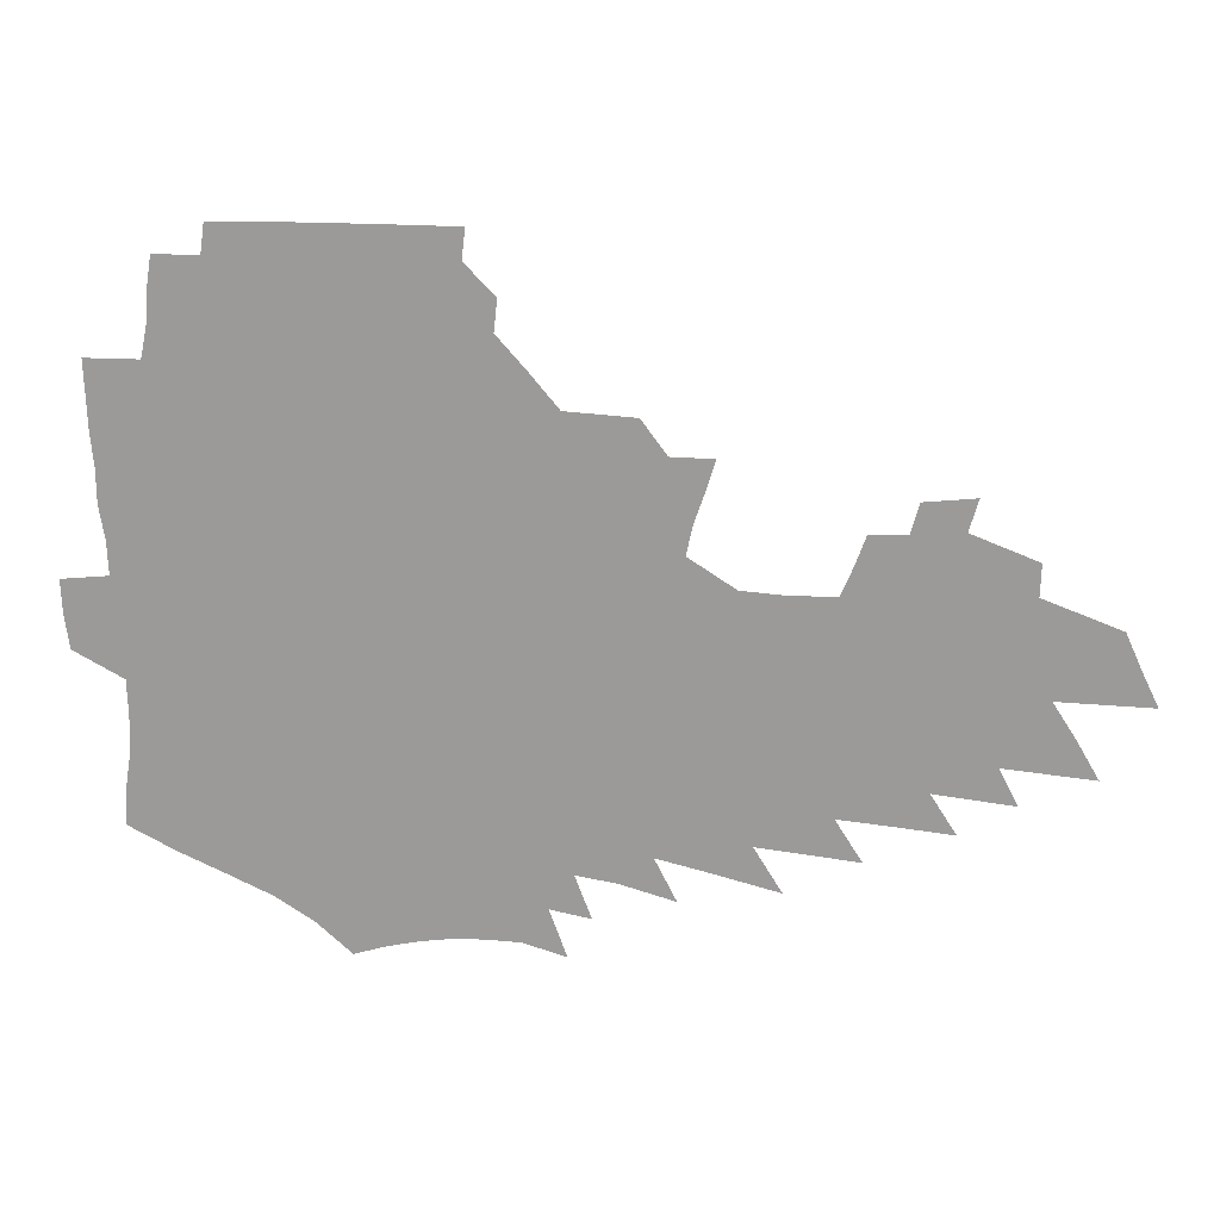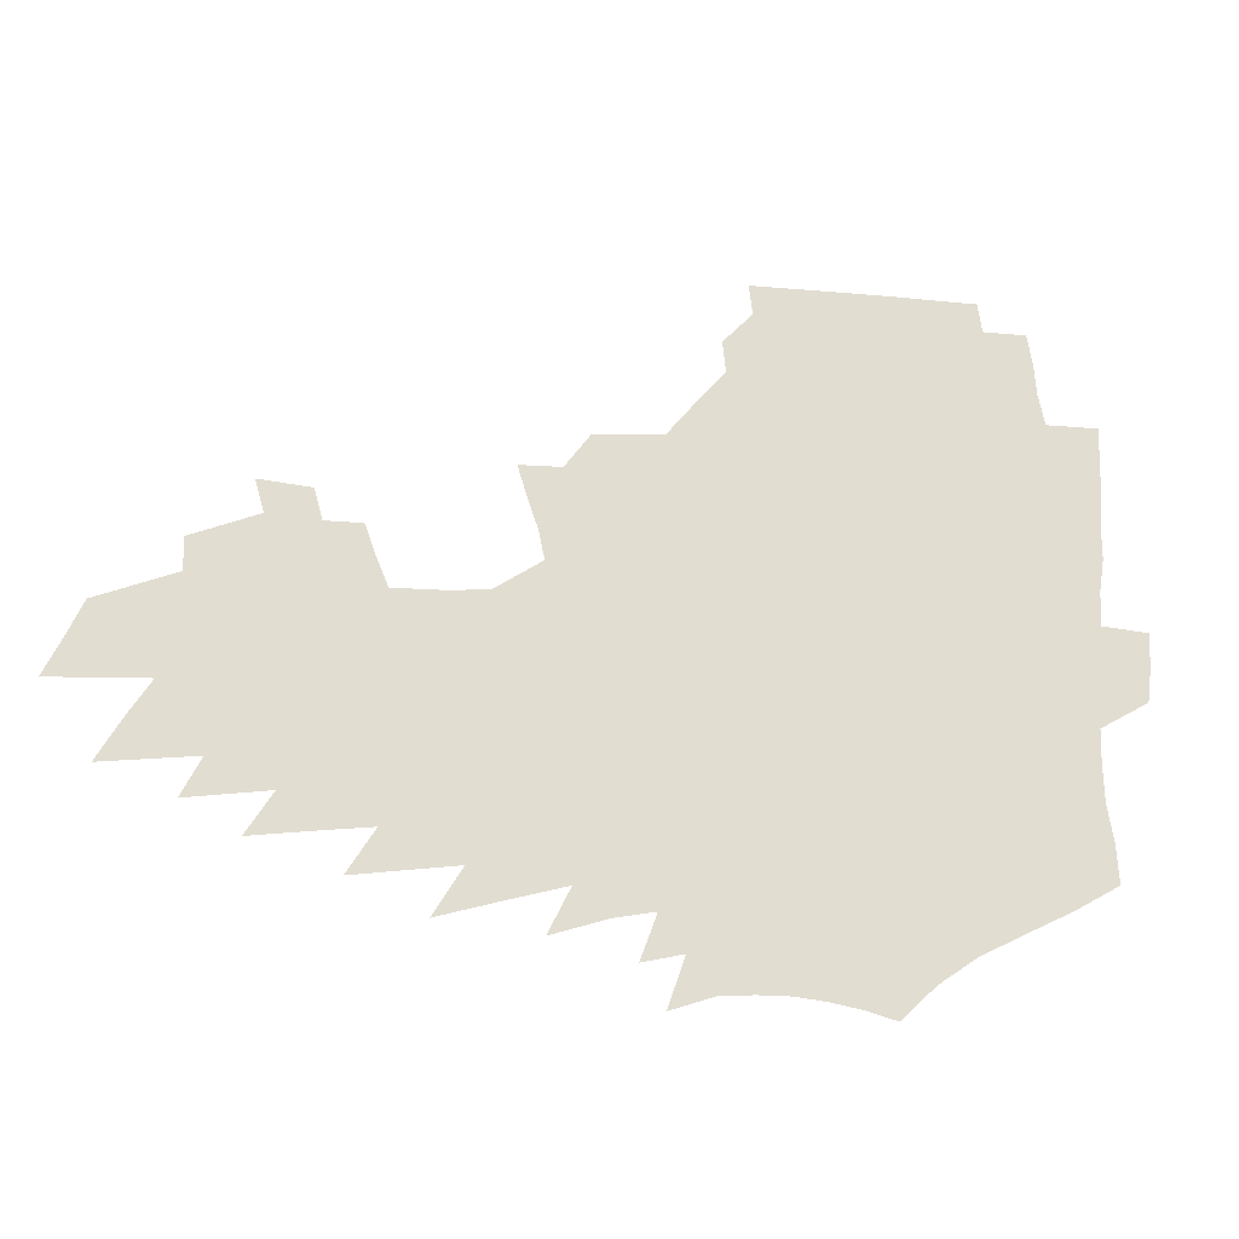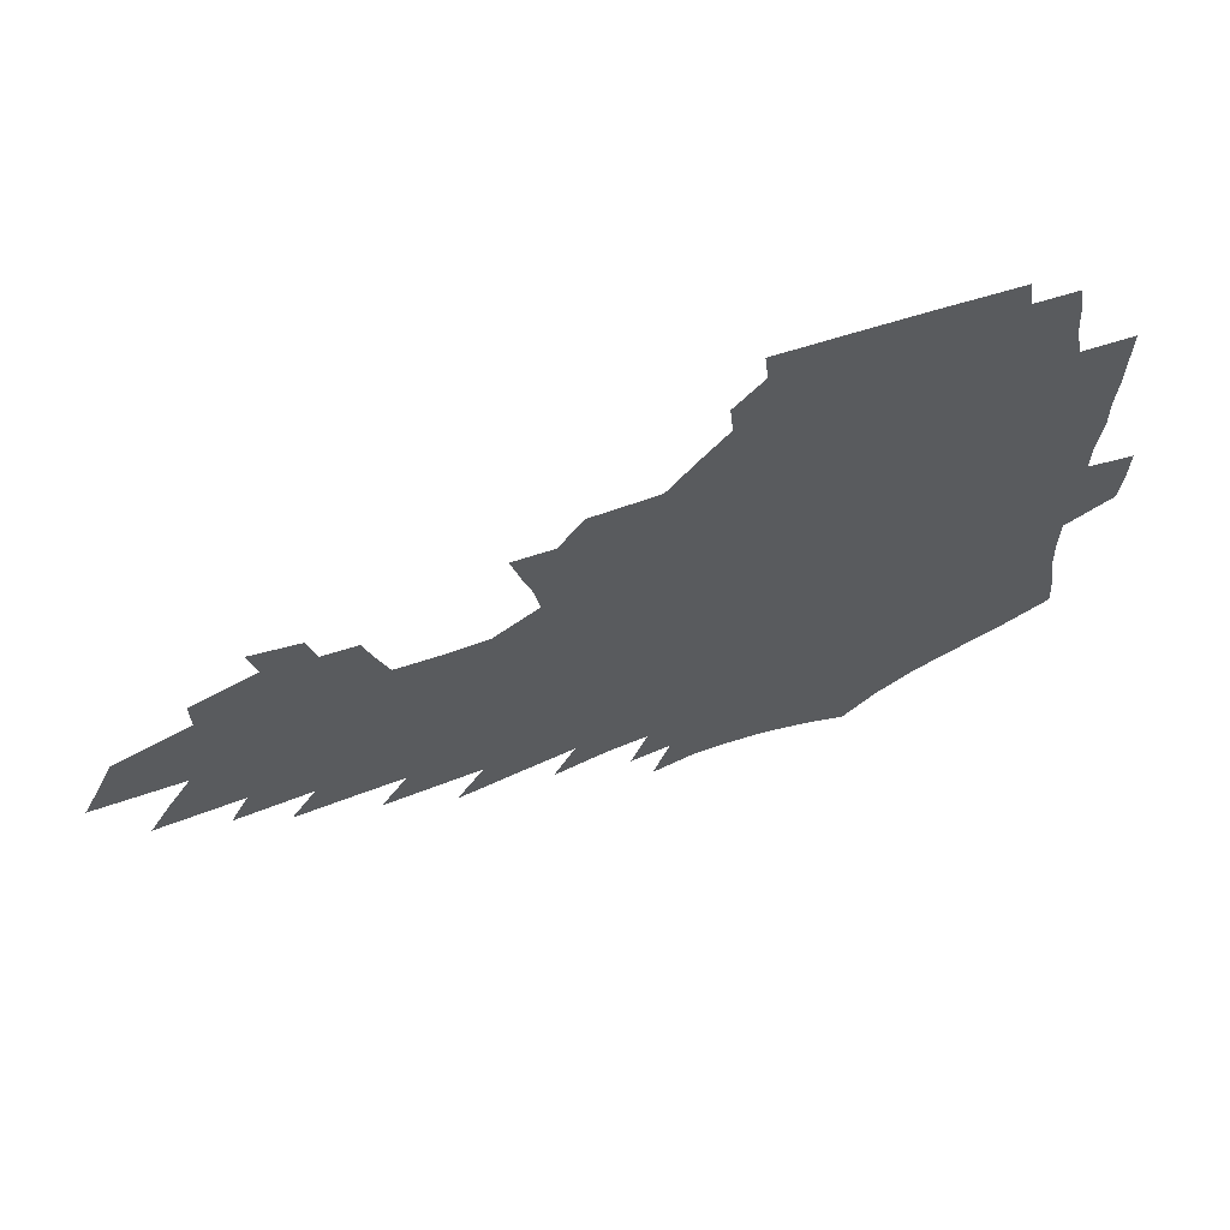
<metadata>
{"format":"obj","ext":"obj","renderer":"f3d","projection":"perspective","resolution":1024,"background":"white","views":[{"elev":20.3,"azim":1.9,"up":"+Y"},{"elev":-21.7,"azim":169.1,"up":"+Y"},{"elev":61.1,"azim":162.1,"up":"+Y"}]}
</metadata>
<code>
v 188.1 249.5 0
v 186.2 264.5 0
v 185.6 279.6 0
v 205.7 172.4 0
v 206.6 189 0
v 209.4 206.3 0
v 209.9 221.9 0
v 209.5 236.9 0
v 207.4 251.5 0
v 206.6 266.4 0
v 205.9 281.2 0
v 205.4 296 0
v 203.1 311 0
v 203.1 325.9 0
v 201.8 340.8 0
v 201.4 355.6 0
v 200.9 370.3 0
v 225.5 161 0
v 224.9 176.8 0
v 226.5 193.5 0
v 227.5 209.3 0
v 229.7 225.1 0
v 229.8 239.5 0
v 226.7 253.6 0
v 225.9 268 0
v 224.8 282.5 0
v 224.2 297.2 0
v 223.6 311.8 0
v 222.6 326.6 0
v 222.9 341.2 0
v 223.9 355.6 0
v 224 369.9 0
v 226.9 383.9 0
v 227.9 397.7 0
v 230.1 411.1 0
v 246 150.7 0
v 243.2 165.2 0
v 243.6 181.3 0
v 243.5 196.5 0
v 244 211.7 0
v 244.6 226.5 0
v 246.2 241.3 0
v 243.5 255.1 0
v 241.7 269.3 0
v 240.8 283.6 0
v 241.7 298.1 0
v 240.3 312.6 0
v 240.1 327.2 0
v 241.4 341.6 0
v 242.3 355.9 0
v 242.9 370 0
v 244.8 384 0
v 246.6 397.6 0
v 249.3 410.9 0
v 251.1 423.9 0
v 265.4 140.7 0
v 263.9 156 0
v 262.3 170.7 0
v 261.1 185.3 0
v 260.8 199.9 0
v 260.2 214.2 0
v 259.9 228.3 0
v 260.1 242.5 0
v 258.7 256.3 0
v 257.3 270.4 0
v 256.6 284.6 0
v 255.8 299 0
v 255.8 313.4 0
v 256.9 327.8 0
v 257.5 342 0
v 258.7 356.1 0
v 259.3 370.1 0
v 260.8 384 0
v 263 397.6 0
v 265 410.8 0
v 267.2 423.7 0
v 282.1 129 0
v 282 146.5 0
v 280.2 160.8 0
v 278.3 174.6 0
v 277.5 188.9 0
v 276 202.5 0
v 275.6 216.4 0
v 274.8 230.1 0
v 274.1 243.7 0
v 272.6 257.3 0
v 271.4 271.3 0
v 270.5 285.4 0
v 270.5 299.6 0
v 270.6 313.8 0
v 271.6 328.1 0
v 272.1 342.2 0
v 272.6 356.3 0
v 274.5 370.3 0
v 275.7 384 0
v 278.3 397.6 0
v 279.6 410.8 0
v 282.2 423.8 0
v 297.3 114.3 0
v 297 134.2 0
v 295.8 150 0
v 294 163.8 0
v 293.1 178.1 0
v 291.7 191.5 0
v 290.6 204.9 0
v 289.8 218.2 0
v 289.2 231.5 0
v 287.8 244.7 0
v 286.5 258.1 0
v 285.1 272 0
v 285 285.9 0
v 284.6 300 0
v 284.9 314.1 0
v 285.6 328.3 0
v 286.4 342.4 0
v 287.7 356.4 0
v 288.6 370.3 0
v 290.6 384.2 0
v 292 397.6 0
v 294 410.8 0
v 295.7 423.6 0
v 311.6 118.2 0
v 310.5 137.9 0
v 308.9 152.7 0
v 307.3 166.3 0
v 306.1 180.3 0
v 305 193.7 0
v 303.6 206.4 0
v 303.4 219.9 0
v 303.1 232.7 0
v 301.4 245.5 0
v 299.9 258.8 0
v 298.9 272.5 0
v 298.7 286.2 0
v 298.4 300.3 0
v 299 314.4 0
v 299.4 328.3 0
v 300.5 342.4 0
v 301.6 356.3 0
v 302.7 370.1 0
v 304.3 383.9 0
v 305.5 397.2 0
v 307.5 410.5 0
v 309 423.4 0
v 325.4 120.7 0
v 323.3 139.3 0
v 321.5 154.1 0
v 320 168.3 0
v 318.7 182.2 0
v 317.6 195.3 0
v 316.7 208.2 0
v 316.1 221.1 0
v 315.8 233.7 0
v 314.6 246 0
v 313.4 259 0
v 312.3 272.8 0
v 312 286.6 0
v 312 300.5 0
v 312.5 314.4 0
v 313.2 328.2 0
v 314.2 342.1 0
v 315.4 356 0
v 316.5 369.7 0
v 318 383.7 0
v 319.5 397.1 0
v 321 410.2 0
v 322.4 423.1 0
v 339.1 122.2 0
v 336.2 139.9 0
v 334.2 154.6 0
v 332.4 169.3 0
v 330.9 183.5 0
v 329.7 196.3 0
v 328.8 209.2 0
v 328.1 221.8 0
v 327.7 234.4 0
v 326.9 246.5 0
v 326.2 259.1 0
v 325.4 272.9 0
v 325 287.1 0
v 325.3 300.5 0
v 326 314.1 0
v 326.9 327.9 0
v 327.9 341.7 0
v 329.1 355.5 0
v 330.5 369.3 0
v 331.8 383.1 0
v 333.2 396.5 0
v 334.6 409.8 0
v 336 422.8 0
v 353.1 122 0
v 349.5 139.9 0
v 346.9 155.3 0
v 345 169.4 0
v 343.1 183.9 0
v 341.8 197.1 0
v 340.7 209.9 0
v 339.9 222.6 0
v 339.3 234.8 0
v 338.9 246.8 0
v 338.5 259.3 0
v 338.1 272.7 0
v 337.9 286.7 0
v 338.5 300.1 0
v 339.4 313.6 0
v 340.6 327.2 0
v 341.7 341 0
v 343.1 354.7 0
v 344.6 368.5 0
v 346 382.2 0
v 347 396 0
v 348.6 409.3 0
v 350.1 422.5 0
v 367.8 120.9 0
v 363.4 139.1 0
v 360 155.3 0
v 357.6 169.8 0
v 355.3 184.4 0
v 354.1 197 0
v 352.8 210.2 0
v 351.7 222.9 0
v 350.9 235.3 0
v 350.6 247.1 0
v 350.5 259.3 0
v 350.6 272.3 0
v 351 285.6 0
v 351.7 299.1 0
v 352.9 312.6 0
v 354.3 326.3 0
v 355.7 340 0
v 357.3 353.7 0
v 358.9 367.5 0
v 360.4 381.3 0
v 361.8 395.1 0
v 387.1 114.4 0
v 379.4 136.5 0
v 373.6 155.2 0
v 370.7 169.8 0
v 368.2 184 0
v 366 197.9 0
v 364.9 210.3 0
v 363.4 223.4 0
v 362.6 235.5 0
v 362.1 247.3 0
v 362.4 259.2 0
v 362.9 271.8 0
v 363.7 284.6 0
v 364.8 297.7 0
v 366.2 311.4 0
v 367.9 325.1 0
v 369.7 338.8 0
v 371.4 352.4 0
v 373.4 366.1 0
v 397.4 132.3 0
v 390.1 152.2 0
v 384.4 169.3 0
v 381.6 183.4 0
v 379.5 197 0
v 377.1 210.6 0
v 375.1 223.7 0
v 374.2 235.6 0
v 373.9 247.2 0
v 374.3 259 0
v 375.1 271.1 0
v 376.1 283.5 0
v 377.6 296.6 0
v 379.4 310 0
v 381.4 323.7 0
v 383.5 337.2 0
v 385.9 350.7 0
v 408 148.8 0
v 401.5 166 0
v 398.1 180.6 0
v 395.2 194.7 0
v 391.4 209.2 0
v 388.8 222.6 0
v 388.2 234.6 0
v 387.1 246.8 0
v 386.8 258.7 0
v 387.6 270.7 0
v 388.9 283 0
v 390.3 295.5 0
v 392.6 308.8 0
v 394.7 322 0
v 397.3 335.5 0
v 401 349.5 0
v 432.6 140.7 0
v 422.8 160.6 0
v 415.6 177.6 0
v 413.1 191.5 0
v 407.8 206.9 0
v 402.7 221.7 0
v 401.8 233.9 0
v 400.9 246.1 0
v 401 258.1 0
v 401.3 270.1 0
v 401.9 282.3 0
v 403.5 294.5 0
v 406.3 307.5 0
v 408.5 320.5 0
v 411.8 334 0
v 416.3 348.2 0
v 447.5 153.7 0
v 439.7 171.3 0
v 434.2 187 0
v 427.3 203.2 0
v 419.5 219.7 0
v 416.3 233 0
v 414.8 245.4 0
v 415.5 257.2 0
v 415.6 269.3 0
v 415.8 281.4 0
v 418.1 293.5 0
v 420.6 306.1 0
v 423.7 319.2 0
v 427.5 332.7 0
v 476 145.4 0
v 463.4 166.3 0
v 455.2 183.4 0
v 449.2 198.9 0
v 440 216.1 0
v 434.1 230.9 0
v 432 243.7 0
v 432.1 255.9 0
v 431.4 268.1 0
v 433.1 280 0
v 434.6 291.9 0
v 437.3 304.7 0
v 441.9 318.2 0
v 446.1 332 0
v 485.1 163.2 0
v 475.5 181.1 0
v 467.5 197.6 0
v 461.2 212.7 0
v 453.2 228.6 0
v 449.3 242.1 0
v 450.4 254.2 0
v 451.9 266.1 0
v 455.4 277.9 0
v 508.4 159.8 0
v 496.3 179.3 0
v 487.3 196.1 0
v 477.8 212.8 0
v 471.7 227.2 0
v 467.2 240.6 0
v 466.2 252.8 0
v 467.6 264.4 0
v 472.6 276.2 0
v 520 176.3 0
v 511 193.3 0
v 503.2 209.3 0
v 495.8 224.3 0
v 492 237.9 0
v 489.5 250.8 0
v 490.5 263.1 0
v 495.3 275.5 0
v 500.8 288.5 0
v 505.6 301.9 0
v 546.3 172.7 0
v 534.6 191.2 0
v 531.1 206 0
v 523 221.6 0
v 519.2 235.7 0
v 517.9 249.1 0
v 517.9 262.4 0
v 517.1 275.4 0
v 518.8 288.4 0
v 521.9 301.6 0
v 525.7 315.2 0
v 570.4 186 0
v 561.8 202.9 0
v 555.1 218.7 0
v 549.4 233.7 0
v 547.1 248 0
v 545.2 261.9 0
v 543.8 275.7 0
v 544.8 289.4 0
v 544.6 302.9 0
v 548.6 317.1 0
v 602.4 197.9 0
v 592.4 215.4 0
v 581.6 232.2 0
v 578.1 247.2 0
v 575.1 261.9 0
v 573.9 276.3 0
v 574.3 290.7 0
v 624 229.8 0
v 615.9 246.3 0
v 608.8 262.2 0
f 8 9 1
f 1 9 2
f 9 10 2
f 2 10 3
f 10 11 3
f 18 19 4
f 4 19 5
f 19 20 5
f 5 20 6
f 20 21 6
f 6 21 7
f 21 22 7
f 7 22 8
f 22 23 8
f 8 23 9
f 23 24 9
f 9 24 10
f 24 25 10
f 10 25 11
f 25 26 11
f 11 26 12
f 26 27 12
f 12 27 13
f 27 28 13
f 13 28 14
f 28 29 14
f 14 29 15
f 29 30 15
f 15 30 16
f 30 31 16
f 16 31 17
f 31 32 17
f 36 37 18
f 18 37 19
f 37 38 19
f 19 38 20
f 38 39 20
f 20 39 21
f 39 40 21
f 21 40 22
f 40 41 22
f 22 41 23
f 41 42 23
f 23 42 24
f 42 43 24
f 24 43 25
f 43 44 25
f 25 44 26
f 44 45 26
f 26 45 27
f 45 46 27
f 27 46 28
f 46 47 28
f 28 47 29
f 47 48 29
f 29 48 30
f 48 49 30
f 30 49 31
f 49 50 31
f 31 50 32
f 50 51 32
f 32 51 33
f 51 52 33
f 33 52 34
f 52 53 34
f 34 53 35
f 53 54 35
f 56 57 36
f 36 57 37
f 57 58 37
f 37 58 38
f 58 59 38
f 38 59 39
f 59 60 39
f 39 60 40
f 60 61 40
f 40 61 41
f 61 62 41
f 41 62 42
f 62 63 42
f 42 63 43
f 63 64 43
f 43 64 44
f 64 65 44
f 44 65 45
f 65 66 45
f 45 66 46
f 66 67 46
f 46 67 47
f 67 68 47
f 47 68 48
f 68 69 48
f 48 69 49
f 69 70 49
f 49 70 50
f 70 71 50
f 50 71 51
f 71 72 51
f 51 72 52
f 72 73 52
f 52 73 53
f 73 74 53
f 53 74 54
f 74 75 54
f 54 75 55
f 75 76 55
f 77 78 56
f 56 78 57
f 78 79 57
f 57 79 58
f 79 80 58
f 58 80 59
f 80 81 59
f 59 81 60
f 81 82 60
f 60 82 61
f 82 83 61
f 61 83 62
f 83 84 62
f 62 84 63
f 84 85 63
f 63 85 64
f 85 86 64
f 64 86 65
f 86 87 65
f 65 87 66
f 87 88 66
f 66 88 67
f 88 89 67
f 67 89 68
f 89 90 68
f 68 90 69
f 90 91 69
f 69 91 70
f 91 92 70
f 70 92 71
f 92 93 71
f 71 93 72
f 93 94 72
f 72 94 73
f 94 95 73
f 73 95 74
f 95 96 74
f 74 96 75
f 96 97 75
f 75 97 76
f 97 98 76
f 99 100 77
f 77 100 78
f 100 101 78
f 78 101 79
f 101 102 79
f 79 102 80
f 102 103 80
f 80 103 81
f 103 104 81
f 81 104 82
f 104 105 82
f 82 105 83
f 105 106 83
f 83 106 84
f 106 107 84
f 84 107 85
f 107 108 85
f 85 108 86
f 108 109 86
f 86 109 87
f 109 110 87
f 87 110 88
f 110 111 88
f 88 111 89
f 111 112 89
f 89 112 90
f 112 113 90
f 90 113 91
f 113 114 91
f 91 114 92
f 114 115 92
f 92 115 93
f 115 116 93
f 93 116 94
f 116 117 94
f 94 117 95
f 117 118 95
f 95 118 96
f 118 119 96
f 96 119 97
f 119 120 97
f 97 120 98
f 120 121 98
f 99 122 100
f 122 123 100
f 100 123 101
f 123 124 101
f 101 124 102
f 124 125 102
f 102 125 103
f 125 126 103
f 103 126 104
f 126 127 104
f 104 127 105
f 127 128 105
f 105 128 106
f 128 129 106
f 106 129 107
f 129 130 107
f 107 130 108
f 130 131 108
f 108 131 109
f 131 132 109
f 109 132 110
f 132 133 110
f 110 133 111
f 133 134 111
f 111 134 112
f 134 135 112
f 112 135 113
f 135 136 113
f 113 136 114
f 136 137 114
f 114 137 115
f 137 138 115
f 115 138 116
f 138 139 116
f 116 139 117
f 139 140 117
f 117 140 118
f 140 141 118
f 118 141 119
f 141 142 119
f 119 142 120
f 142 143 120
f 120 143 121
f 143 144 121
f 122 145 123
f 145 146 123
f 123 146 124
f 146 147 124
f 124 147 125
f 147 148 125
f 125 148 126
f 148 149 126
f 126 149 127
f 149 150 127
f 127 150 128
f 150 151 128
f 128 151 129
f 151 152 129
f 129 152 130
f 152 153 130
f 130 153 131
f 153 154 131
f 131 154 132
f 154 155 132
f 132 155 133
f 155 156 133
f 133 156 134
f 156 157 134
f 134 157 135
f 157 158 135
f 135 158 136
f 158 159 136
f 136 159 137
f 159 160 137
f 137 160 138
f 160 161 138
f 138 161 139
f 161 162 139
f 139 162 140
f 162 163 140
f 140 163 141
f 163 164 141
f 141 164 142
f 164 165 142
f 142 165 143
f 165 166 143
f 143 166 144
f 166 167 144
f 145 168 146
f 168 169 146
f 146 169 147
f 169 170 147
f 147 170 148
f 170 171 148
f 148 171 149
f 171 172 149
f 149 172 150
f 172 173 150
f 150 173 151
f 173 174 151
f 151 174 152
f 174 175 152
f 152 175 153
f 175 176 153
f 153 176 154
f 176 177 154
f 154 177 155
f 177 178 155
f 155 178 156
f 178 179 156
f 156 179 157
f 179 180 157
f 157 180 158
f 180 181 158
f 158 181 159
f 181 182 159
f 159 182 160
f 182 183 160
f 160 183 161
f 183 184 161
f 161 184 162
f 184 185 162
f 162 185 163
f 185 186 163
f 163 186 164
f 186 187 164
f 164 187 165
f 187 188 165
f 165 188 166
f 188 189 166
f 166 189 167
f 189 190 167
f 168 191 169
f 191 192 169
f 169 192 170
f 192 193 170
f 170 193 171
f 193 194 171
f 171 194 172
f 194 195 172
f 172 195 173
f 195 196 173
f 173 196 174
f 196 197 174
f 174 197 175
f 197 198 175
f 175 198 176
f 198 199 176
f 176 199 177
f 199 200 177
f 177 200 178
f 200 201 178
f 178 201 179
f 201 202 179
f 179 202 180
f 202 203 180
f 180 203 181
f 203 204 181
f 181 204 182
f 204 205 182
f 182 205 183
f 205 206 183
f 183 206 184
f 206 207 184
f 184 207 185
f 207 208 185
f 185 208 186
f 208 209 186
f 186 209 187
f 209 210 187
f 187 210 188
f 210 211 188
f 188 211 189
f 211 212 189
f 189 212 190
f 212 213 190
f 191 214 192
f 214 215 192
f 192 215 193
f 215 216 193
f 193 216 194
f 216 217 194
f 194 217 195
f 217 218 195
f 195 218 196
f 218 219 196
f 196 219 197
f 219 220 197
f 197 220 198
f 220 221 198
f 198 221 199
f 221 222 199
f 199 222 200
f 222 223 200
f 200 223 201
f 223 224 201
f 201 224 202
f 224 225 202
f 202 225 203
f 225 226 203
f 203 226 204
f 226 227 204
f 204 227 205
f 227 228 205
f 205 228 206
f 228 229 206
f 206 229 207
f 229 230 207
f 207 230 208
f 230 231 208
f 208 231 209
f 231 232 209
f 209 232 210
f 232 233 210
f 210 233 211
f 233 234 211
f 211 234 212
f 214 235 215
f 235 236 215
f 215 236 216
f 236 237 216
f 216 237 217
f 237 238 217
f 217 238 218
f 238 239 218
f 218 239 219
f 239 240 219
f 219 240 220
f 240 241 220
f 220 241 221
f 241 242 221
f 221 242 222
f 242 243 222
f 222 243 223
f 243 244 223
f 223 244 224
f 244 245 224
f 224 245 225
f 245 246 225
f 225 246 226
f 246 247 226
f 226 247 227
f 247 248 227
f 227 248 228
f 248 249 228
f 228 249 229
f 249 250 229
f 229 250 230
f 250 251 230
f 230 251 231
f 251 252 231
f 231 252 232
f 252 253 232
f 232 253 233
f 236 254 237
f 254 255 237
f 237 255 238
f 255 256 238
f 238 256 239
f 256 257 239
f 239 257 240
f 257 258 240
f 240 258 241
f 258 259 241
f 241 259 242
f 259 260 242
f 242 260 243
f 260 261 243
f 243 261 244
f 261 262 244
f 244 262 245
f 262 263 245
f 245 263 246
f 263 264 246
f 246 264 247
f 264 265 247
f 247 265 248
f 265 266 248
f 248 266 249
f 266 267 249
f 249 267 250
f 267 268 250
f 250 268 251
f 268 269 251
f 251 269 252
f 269 270 252
f 252 270 253
f 255 271 256
f 271 272 256
f 256 272 257
f 272 273 257
f 257 273 258
f 273 274 258
f 258 274 259
f 274 275 259
f 259 275 260
f 275 276 260
f 260 276 261
f 276 277 261
f 261 277 262
f 277 278 262
f 262 278 263
f 278 279 263
f 263 279 264
f 279 280 264
f 264 280 265
f 280 281 265
f 265 281 266
f 281 282 266
f 266 282 267
f 282 283 267
f 267 283 268
f 283 284 268
f 268 284 269
f 284 285 269
f 269 285 270
f 285 286 270
f 271 287 272
f 287 288 272
f 272 288 273
f 288 289 273
f 273 289 274
f 289 290 274
f 274 290 275
f 290 291 275
f 275 291 276
f 291 292 276
f 276 292 277
f 292 293 277
f 277 293 278
f 293 294 278
f 278 294 279
f 294 295 279
f 279 295 280
f 295 296 280
f 280 296 281
f 296 297 281
f 281 297 282
f 297 298 282
f 282 298 283
f 298 299 283
f 283 299 284
f 299 300 284
f 284 300 285
f 300 301 285
f 285 301 286
f 301 302 286
f 288 303 289
f 303 304 289
f 289 304 290
f 304 305 290
f 290 305 291
f 305 306 291
f 291 306 292
f 306 307 292
f 292 307 293
f 307 308 293
f 293 308 294
f 308 309 294
f 294 309 295
f 309 310 295
f 295 310 296
f 310 311 296
f 296 311 297
f 311 312 297
f 297 312 298
f 312 313 298
f 298 313 299
f 313 314 299
f 299 314 300
f 314 315 300
f 300 315 301
f 315 316 301
f 301 316 302
f 303 317 304
f 317 318 304
f 304 318 305
f 318 319 305
f 305 319 306
f 319 320 306
f 306 320 307
f 320 321 307
f 307 321 308
f 321 322 308
f 308 322 309
f 322 323 309
f 309 323 310
f 323 324 310
f 310 324 311
f 324 325 311
f 311 325 312
f 325 326 312
f 312 326 313
f 326 327 313
f 313 327 314
f 327 328 314
f 314 328 315
f 328 329 315
f 315 329 316
f 329 330 316
f 318 331 319
f 331 332 319
f 319 332 320
f 332 333 320
f 320 333 321
f 333 334 321
f 321 334 322
f 334 335 322
f 322 335 323
f 335 336 323
f 323 336 324
f 336 337 324
f 324 337 325
f 337 338 325
f 325 338 326
f 338 339 326
f 326 339 327
f 331 340 332
f 340 341 332
f 332 341 333
f 341 342 333
f 333 342 334
f 342 343 334
f 334 343 335
f 343 344 335
f 335 344 336
f 344 345 336
f 336 345 337
f 345 346 337
f 337 346 338
f 346 347 338
f 338 347 339
f 347 348 339
f 341 349 342
f 349 350 342
f 342 350 343
f 350 351 343
f 343 351 344
f 351 352 344
f 344 352 345
f 352 353 345
f 345 353 346
f 353 354 346
f 346 354 347
f 354 355 347
f 347 355 348
f 355 356 348
f 349 359 350
f 359 360 350
f 350 360 351
f 360 361 351
f 351 361 352
f 361 362 352
f 352 362 353
f 362 363 353
f 353 363 354
f 363 364 354
f 354 364 355
f 364 365 355
f 355 365 356
f 365 366 356
f 356 366 357
f 366 367 357
f 357 367 358
f 367 368 358
f 360 370 361
f 370 371 361
f 361 371 362
f 371 372 362
f 362 372 363
f 372 373 363
f 363 373 364
f 373 374 364
f 364 374 365
f 374 375 365
f 365 375 366
f 375 376 366
f 366 376 367
f 376 377 367
f 367 377 368
f 377 378 368
f 368 378 369
f 378 379 369
f 371 380 372
f 380 381 372
f 372 381 373
f 381 382 373
f 373 382 374
f 382 383 374
f 374 383 375
f 383 384 375
f 375 384 376
f 384 385 376
f 376 385 377
f 385 386 377
f 377 386 378
f 382 387 383
f 387 388 383
f 383 388 384
f 388 389 384
f 384 389 385

</code>
